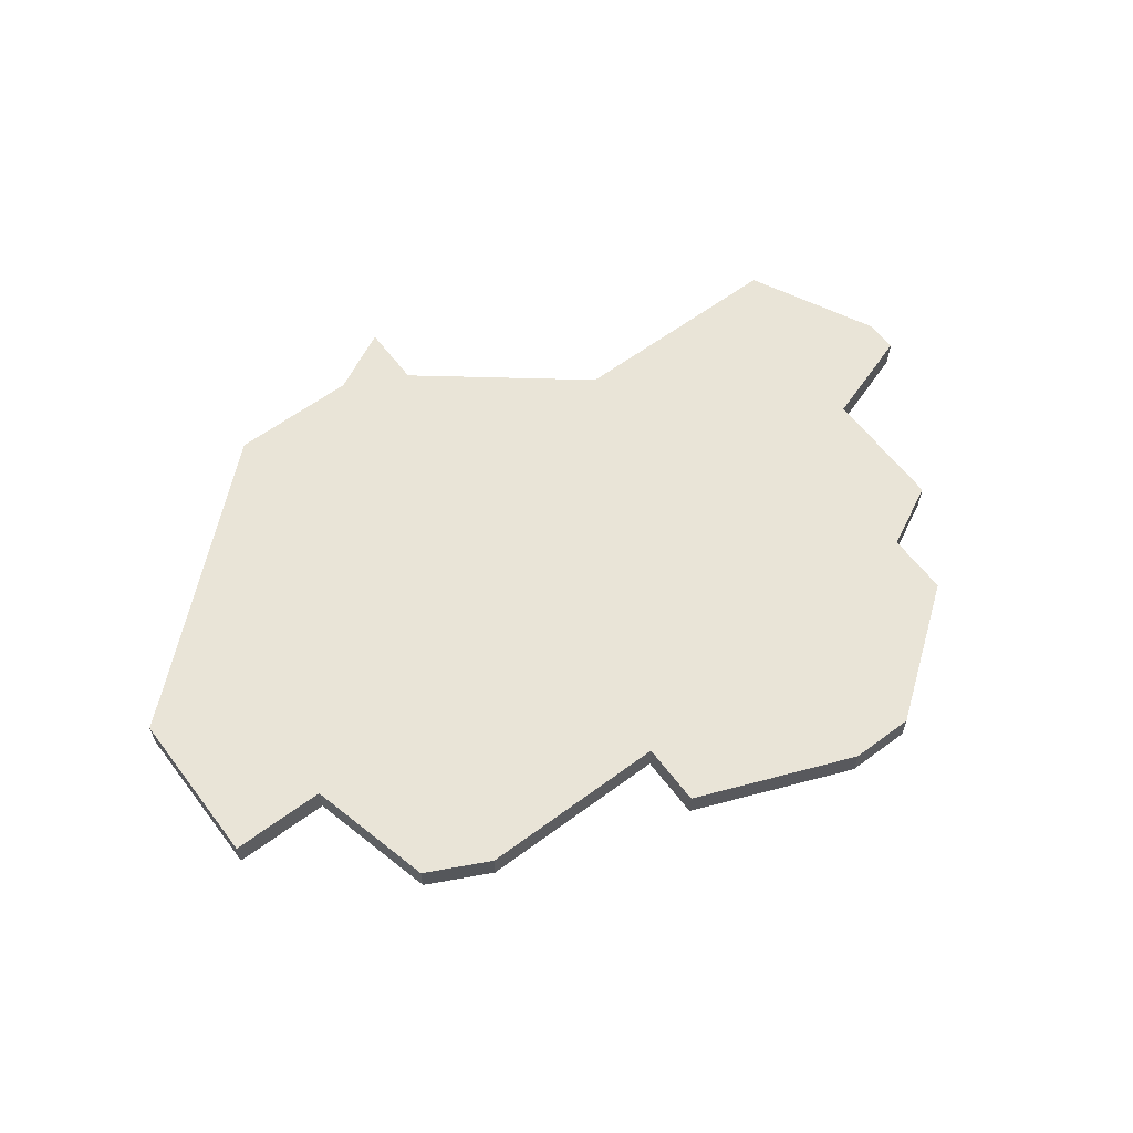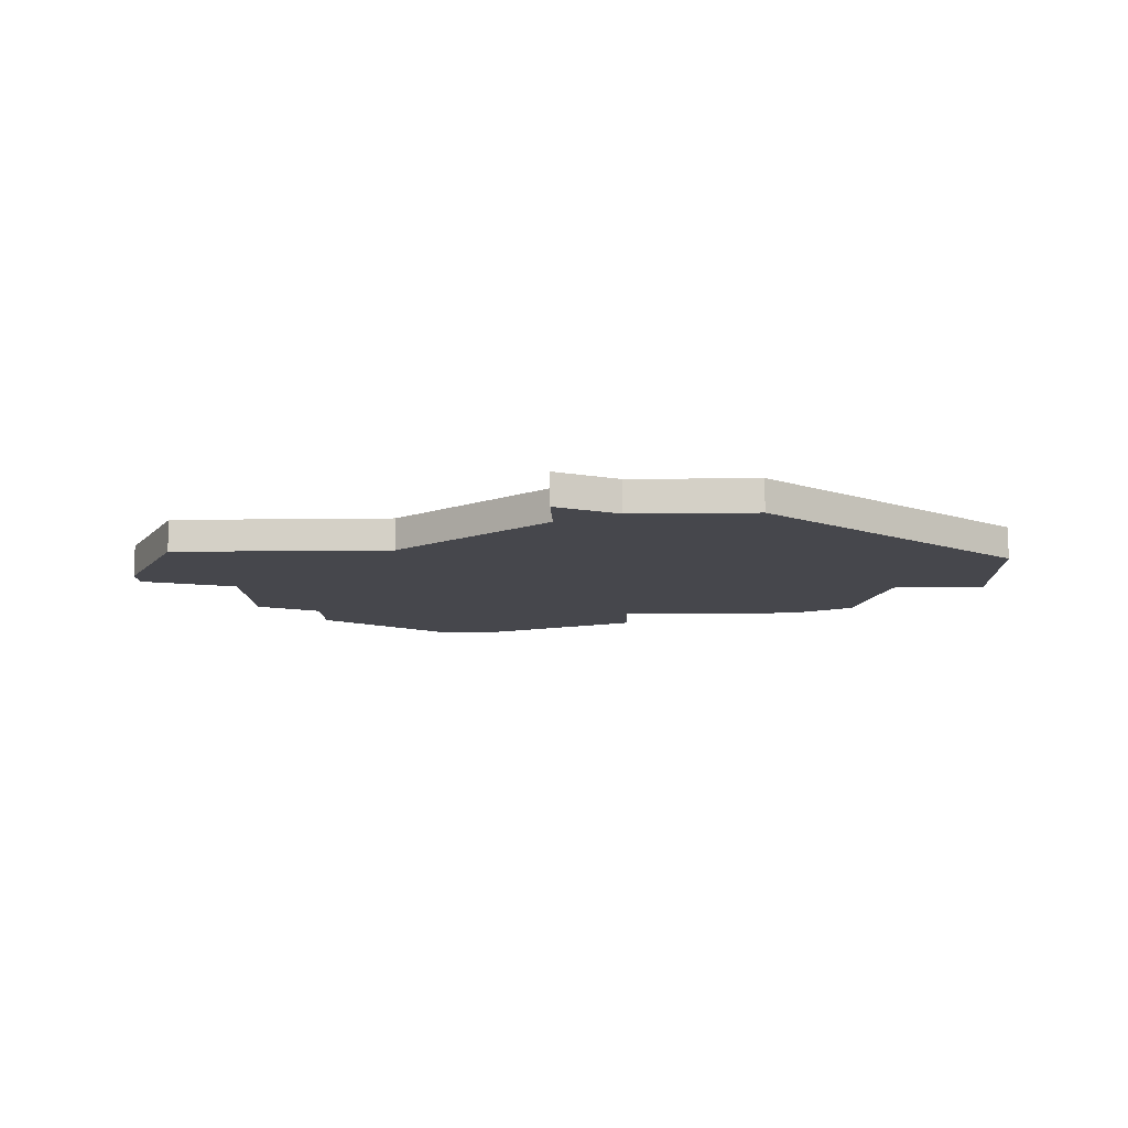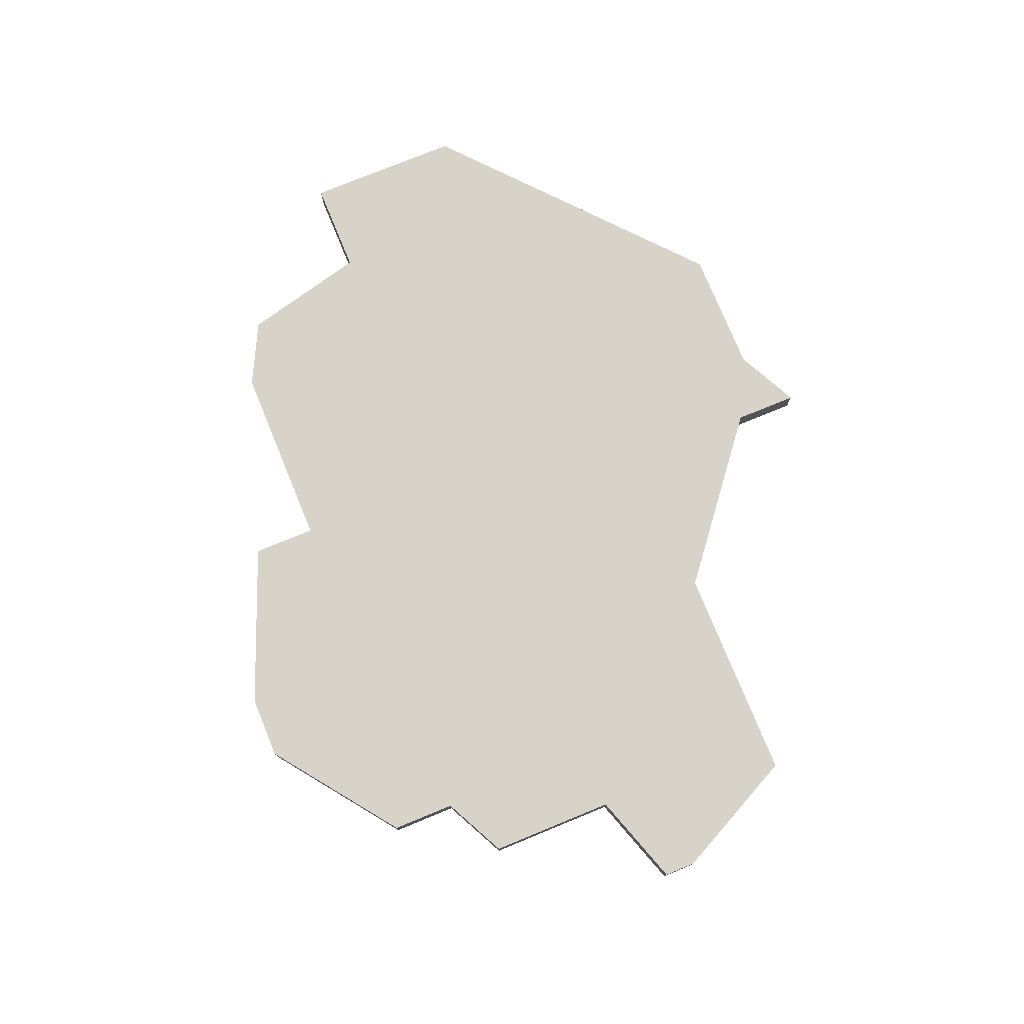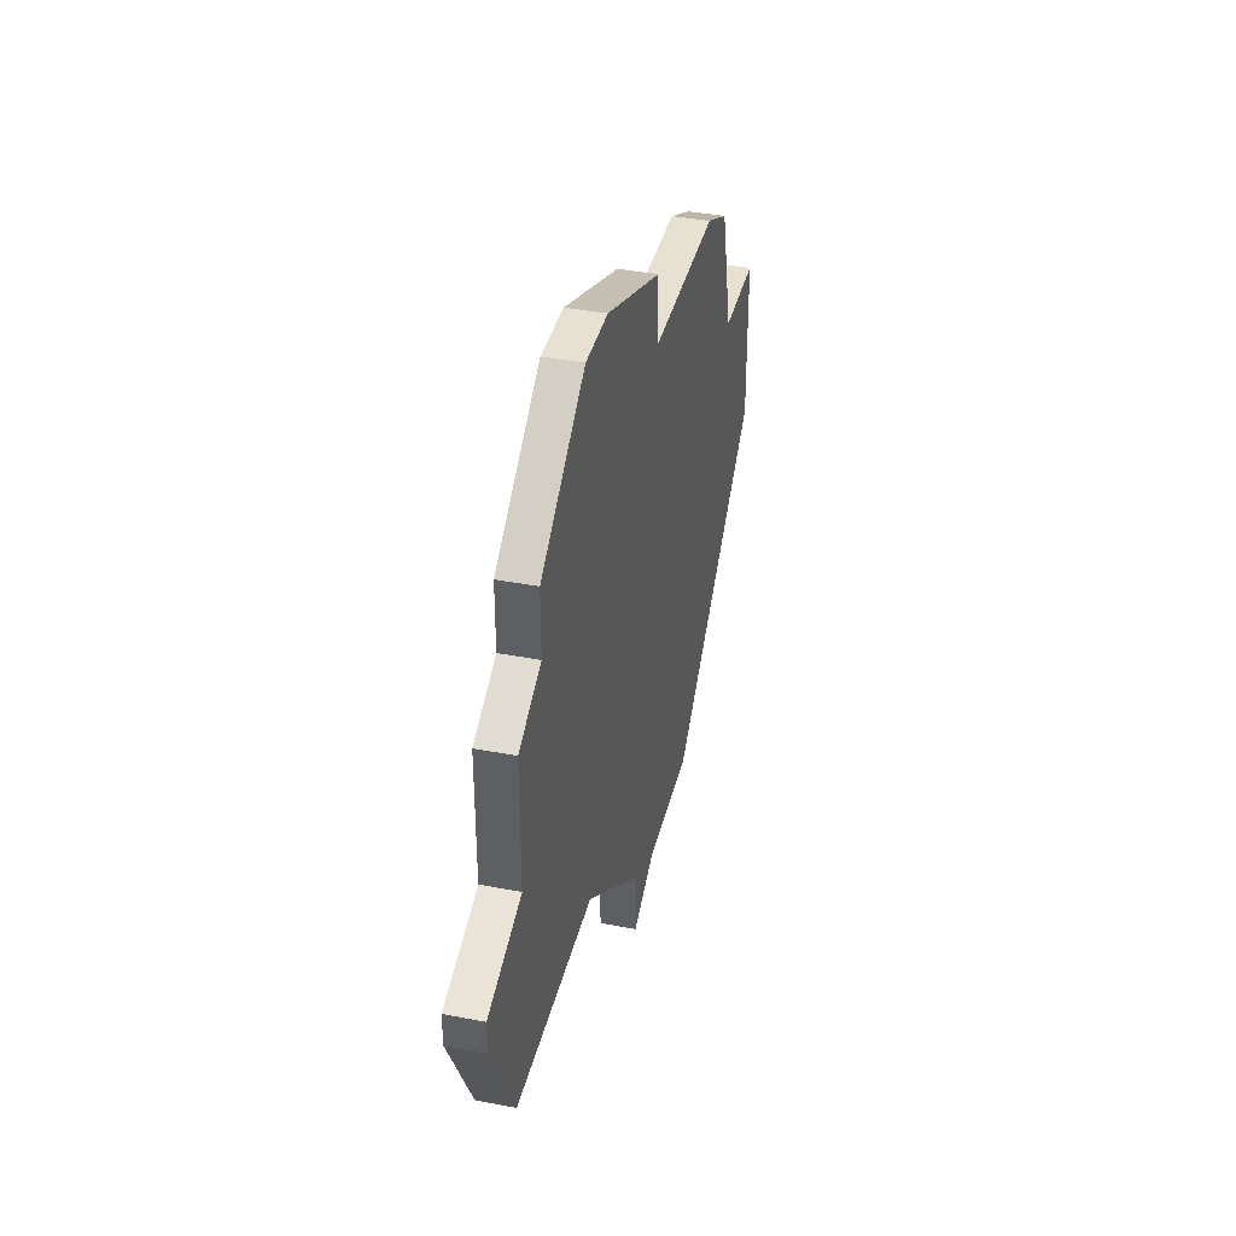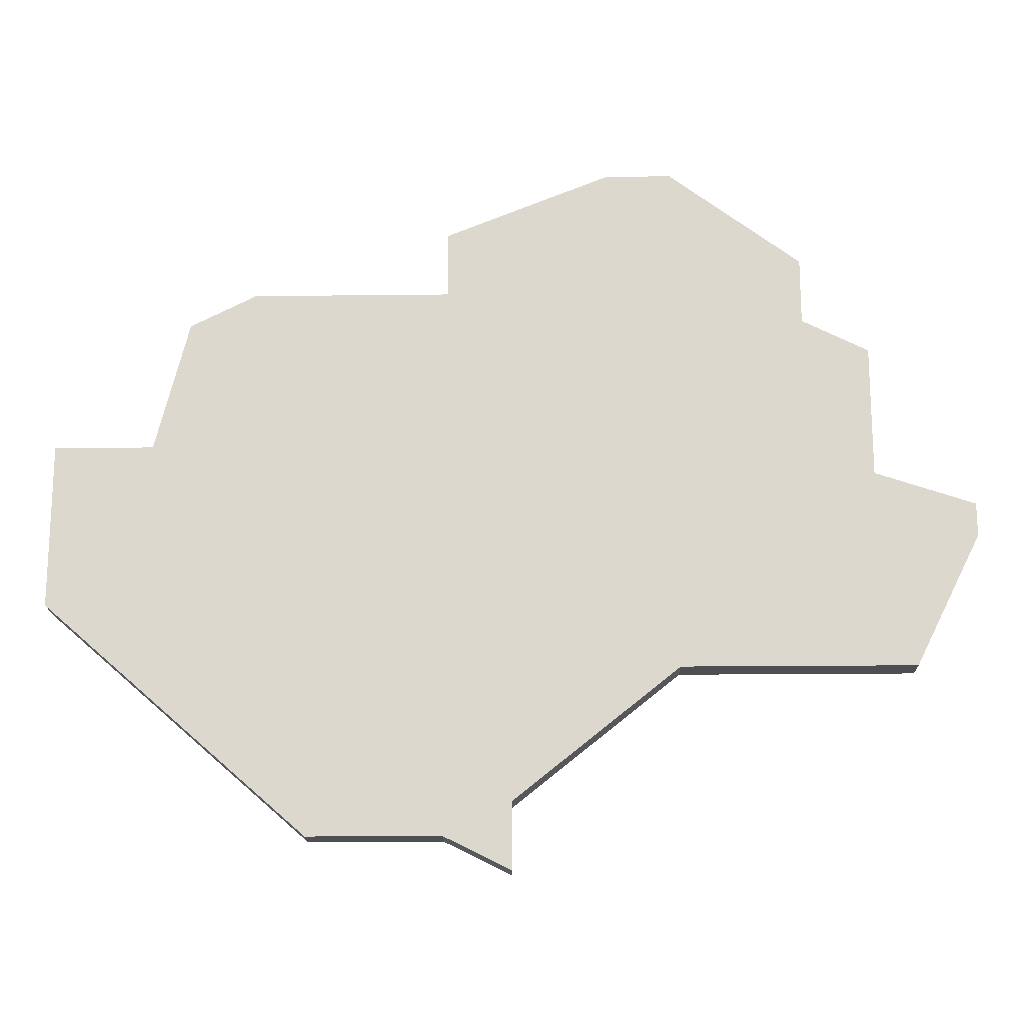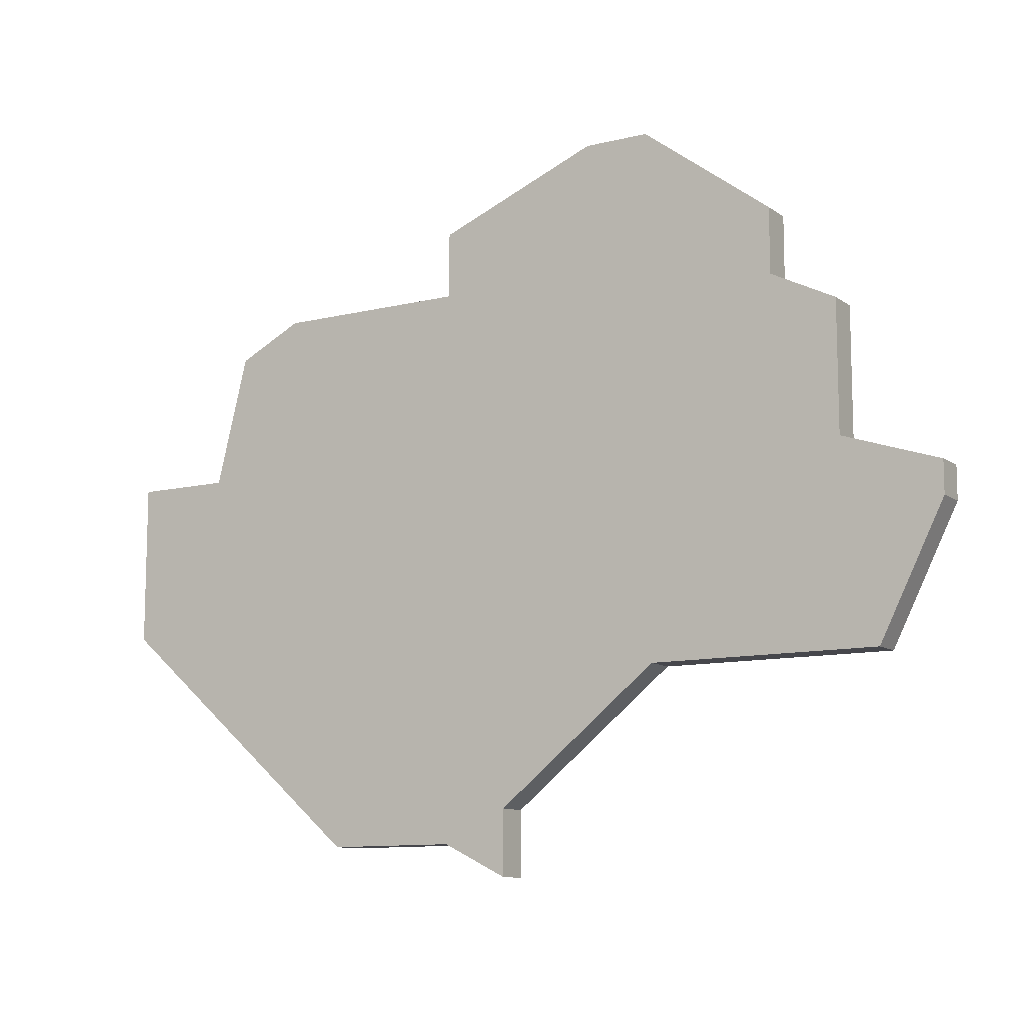
<metadata>
{"format":"obj","ext":"obj","renderer":"f3d","projection":"perspective","resolution":1024,"background":"white","views":[{"elev":61.1,"azim":143.0,"up":"+Z"},{"elev":-10.9,"azim":2.0,"up":"+Z"},{"elev":76.3,"azim":-112.3,"up":"+Z"},{"elev":38.9,"azim":-76.4,"up":"+Y"},{"elev":-18.0,"azim":-178.7,"up":"+Y"},{"elev":-10.9,"azim":-148.7,"up":"+Y"}]}
</metadata>
<code>
v 3418 -356 0
v 3416 -356 0
v 3412 -359 0
v 3412 -361 0
v 3410 -362 0
v 3410 -366 0
v 3407 -367 0
v 3407 -368 0
v 3409 -372 0
v 3416 -372 0
v 3421 -376 0
v 3421 -378 0
v 3423 -377 0
v 3427 -377 0
v 3435 -370 0
v 3435 -365 0
v 3432 -365 0
v 3431 -361 0
v 3429 -360 0
v 3423 -360 0
v 3423 -358 0
v 3418 -356 1
v 3416 -356 1
v 3412 -359 1
v 3412 -361 1
v 3410 -362 1
v 3410 -366 1
v 3407 -367 1
v 3407 -368 1
v 3409 -372 1
v 3416 -372 1
v 3421 -376 1
v 3421 -378 1
v 3423 -377 1
v 3427 -377 1
v 3435 -370 1
v 3435 -365 1
v 3432 -365 1
v 3431 -361 1
v 3429 -360 1
v 3423 -360 1
v 3423 -358 1
f 2 1 21
f 4 3 2
f 6 5 4
f 8 7 6
f 10 9 8
f 13 12 11
f 15 14 13
f 17 16 15
f 19 18 17
f 2 21 20
f 6 4 2
f 10 8 6
f 13 11 10
f 17 15 13
f 20 19 17
f 6 2 20
f 13 10 6
f 20 17 13
f 13 6 20
f 42 22 23
f 23 24 25
f 25 26 27
f 27 28 29
f 29 30 31
f 32 33 34
f 34 35 36
f 36 37 38
f 38 39 40
f 41 42 23
f 23 25 27
f 27 29 31
f 31 32 34
f 34 36 38
f 38 40 41
f 41 23 27
f 27 31 34
f 34 38 41
f 41 27 34
f 23 22 2
f 2 22 1
f 24 23 3
f 3 23 2
f 25 24 4
f 4 24 3
f 26 25 5
f 5 25 4
f 27 26 6
f 6 26 5
f 28 27 7
f 7 27 6
f 29 28 8
f 8 28 7
f 30 29 9
f 9 29 8
f 31 30 10
f 10 30 9
f 32 31 11
f 11 31 10
f 33 32 12
f 12 32 11
f 34 33 13
f 13 33 12
f 35 34 14
f 14 34 13
f 36 35 15
f 15 35 14
f 37 36 16
f 16 36 15
f 38 37 17
f 17 37 16
f 39 38 18
f 18 38 17
f 40 39 19
f 19 39 18
f 41 40 20
f 20 40 19
f 22 42 1
f 1 42 21
f 42 41 21
f 21 41 20

</code>
